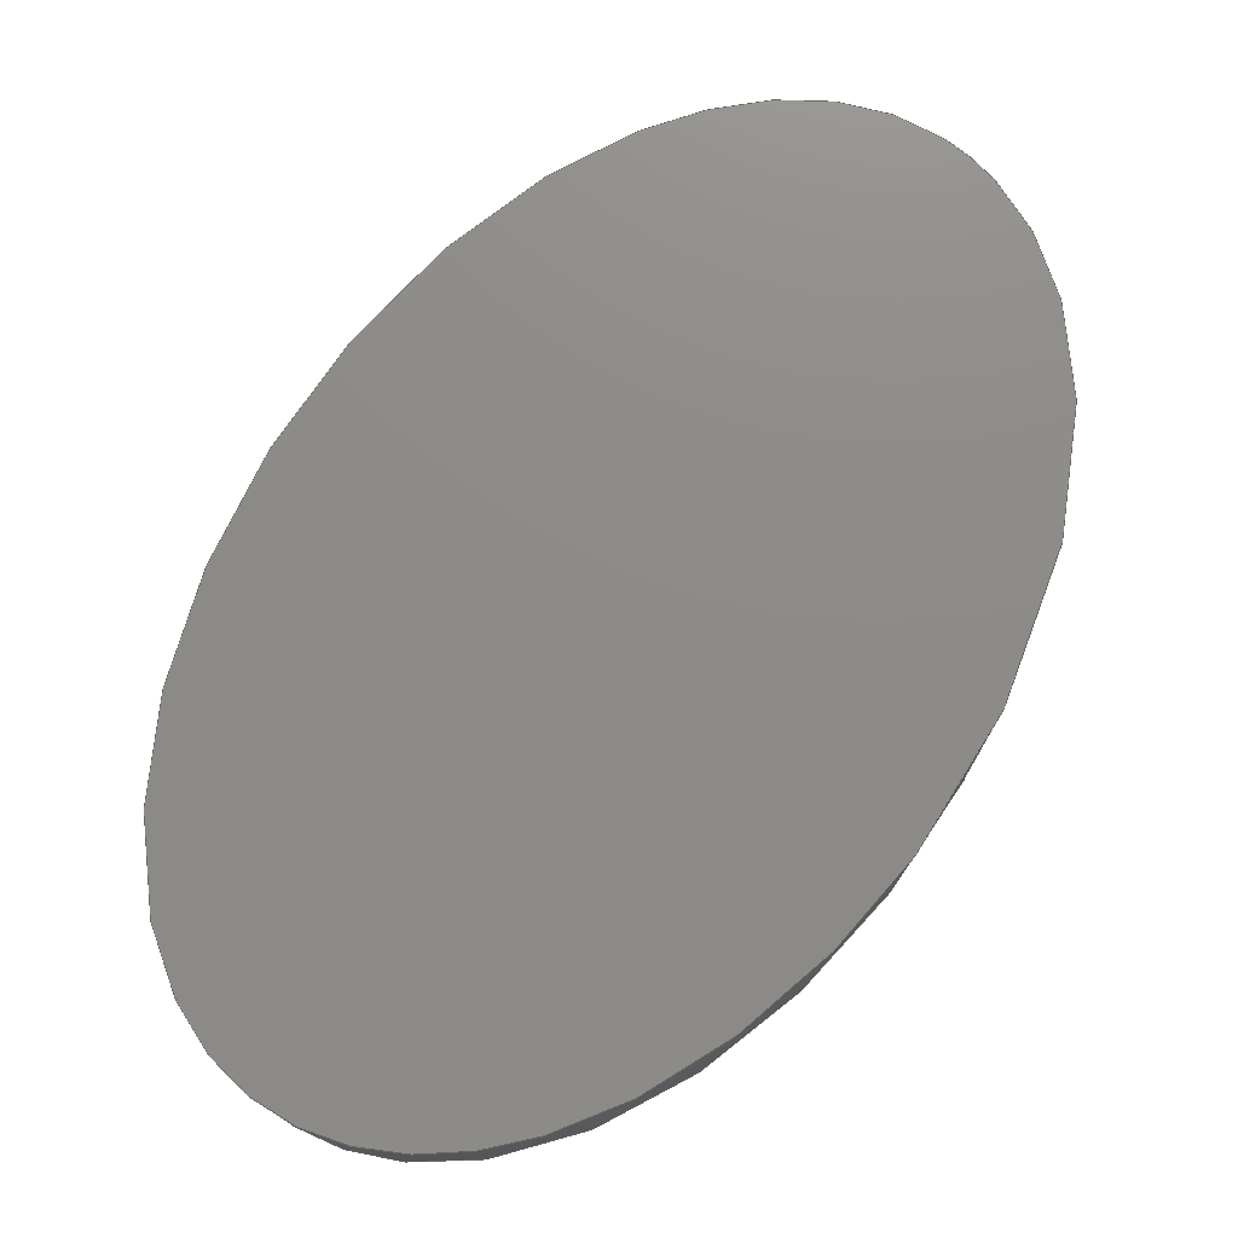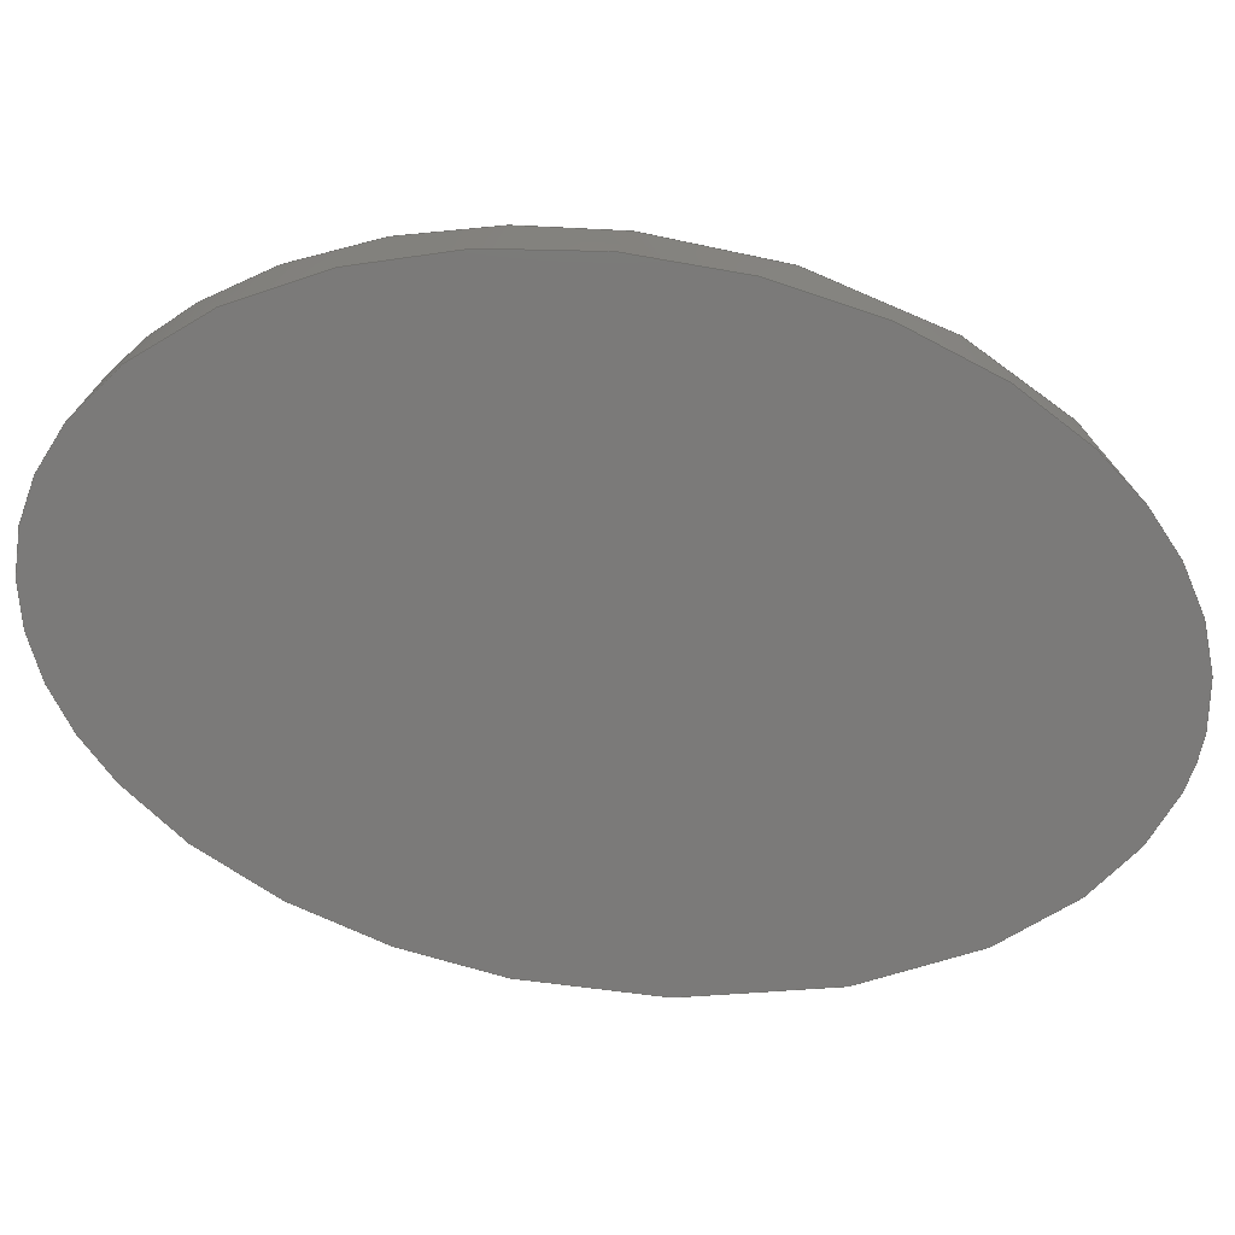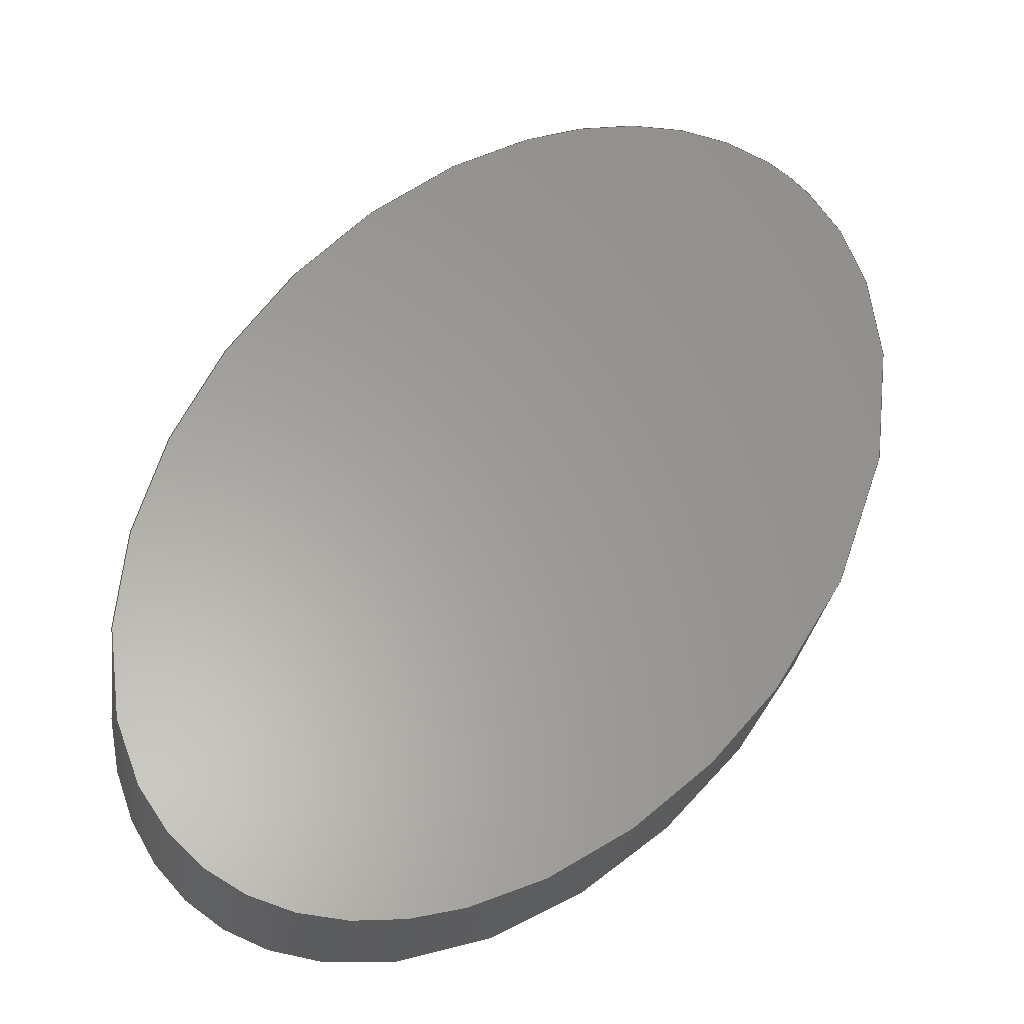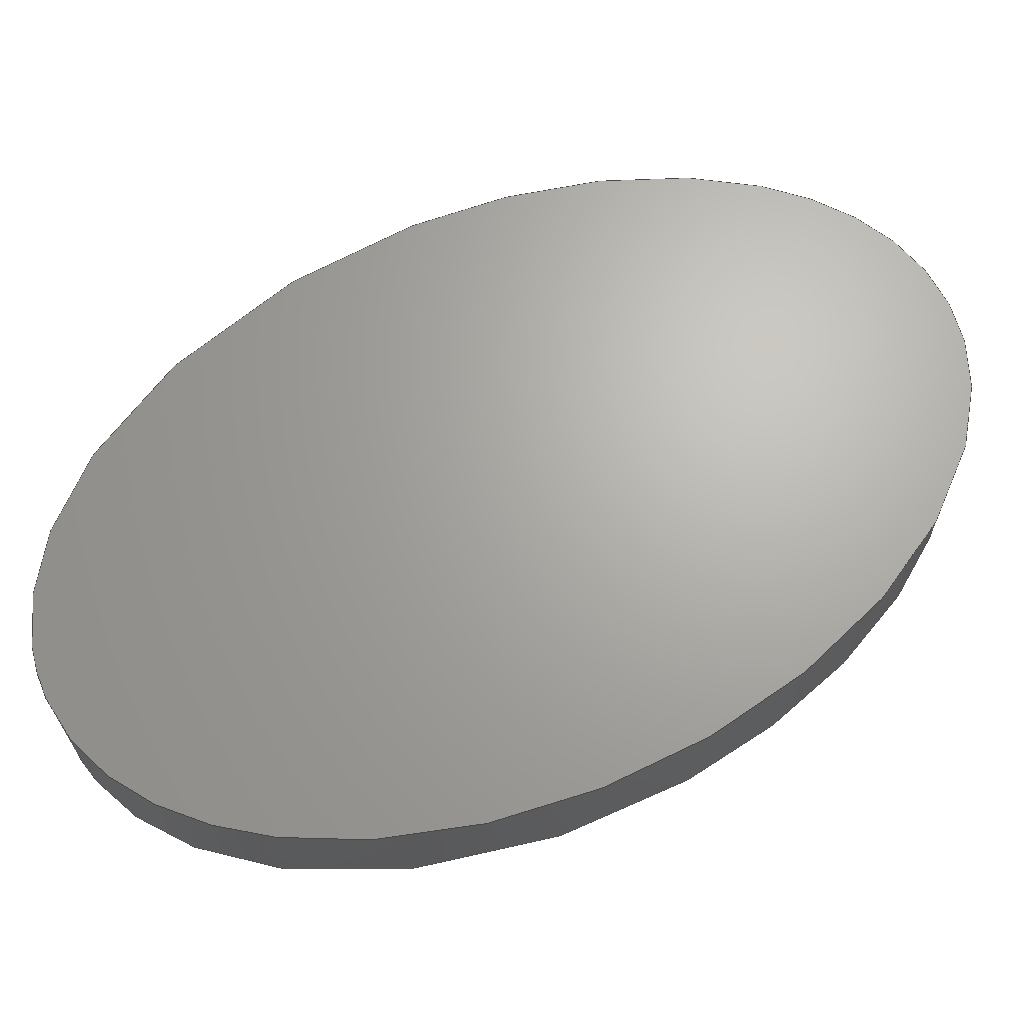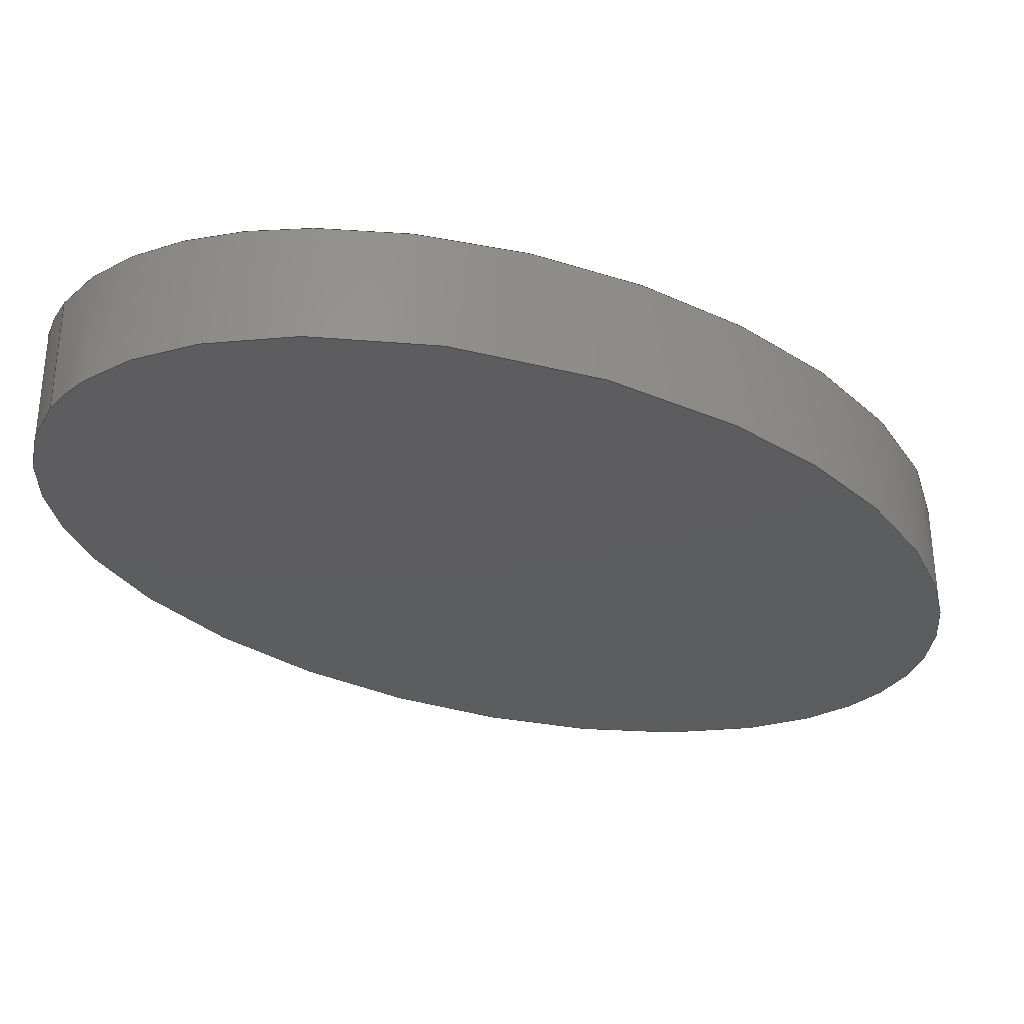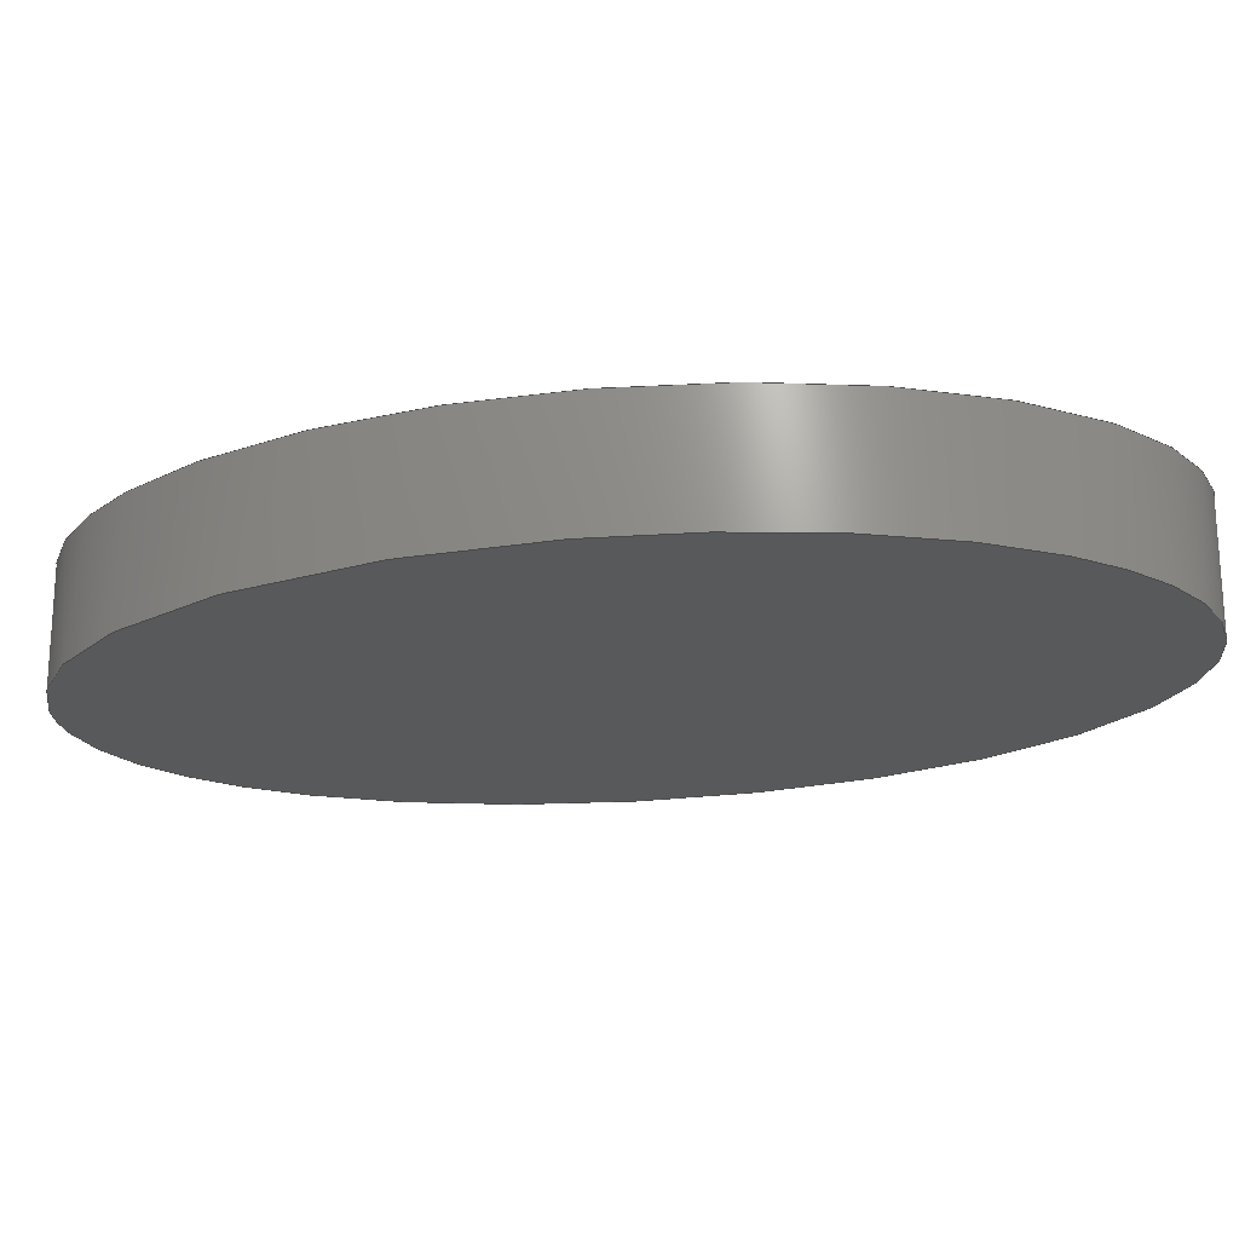
<metadata>
{"format":"step","ext":"step","renderer":"f3d","projection":"perspective","resolution":1024,"background":"white","views":[{"elev":75.6,"azim":-112.8,"up":"+Y"},{"elev":-73.5,"azim":-66.7,"up":"+Y"},{"elev":-28.7,"azim":-8.2,"up":"+Z"},{"elev":66.8,"azim":96.6,"up":"+Y"},{"elev":-32.2,"azim":89.9,"up":"+Y"},{"elev":-21.2,"azim":136.8,"up":"+Y"}]}
</metadata>
<code>
ISO-10303-21;
DATA;
#1=MECHANICAL_DESIGN_GEOMETRIC_PRESENTATION_REPRESENTATION('',(#4),#91);
#2=SHAPE_REPRESENTATION_RELATIONSHIP('SRR','None',#98,#3);
#3=ADVANCED_BREP_SHAPE_REPRESENTATION('',(#5),#90);
#4=STYLED_ITEM('',(#108),#5);
#5=MANIFOLD_SOLID_BREP('Body3',#33);
#6=PLANE('',#49);
#7=PLANE('',#50);
#8=FACE_OUTER_BOUND('',#11,.T.);
#9=FACE_OUTER_BOUND('',#12,.T.);
#10=FACE_OUTER_BOUND('',#13,.T.);
#11=EDGE_LOOP('',(#23,#24,#25,#26));
#12=EDGE_LOOP('',(#27));
#13=EDGE_LOOP('',(#28));
#14=LINE('',#84,#15);
#15=VECTOR('',#55,4.151);
#16=ELLIPSE('',#47,4.151,2.645);
#17=ELLIPSE('',#48,4.151,2.645);
#18=VERTEX_POINT('',#81);
#19=VERTEX_POINT('',#83);
#20=EDGE_CURVE('',#18,#18,#16,.T.);
#21=EDGE_CURVE('',#18,#19,#14,.T.);
#22=EDGE_CURVE('',#19,#19,#17,.T.);
#23=ORIENTED_EDGE('',*,*,#20,.F.);
#24=ORIENTED_EDGE('',*,*,#21,.T.);
#25=ORIENTED_EDGE('',*,*,#22,.F.);
#26=ORIENTED_EDGE('',*,*,#21,.F.);
#27=ORIENTED_EDGE('',*,*,#22,.T.);
#28=ORIENTED_EDGE('',*,*,#20,.T.);
#29=(
BOUNDED_SURFACE()
B_SPLINE_SURFACE(1,2,((#63,#64,#65,#66,#67,#68,#69,#70,#71),(#72,#73,#74,
#75,#76,#77,#78,#79,#80)),.UNSPECIFIED.,.F.,.T.,.F.)
B_SPLINE_SURFACE_WITH_KNOTS((2,2),(3,2,2,2,3),(0,0.2409),(-3.142,
-1.571,0,1.571,3.142),.UNSPECIFIED.)
GEOMETRIC_REPRESENTATION_ITEM()
RATIONAL_B_SPLINE_SURFACE(((1,0.7071,1,0.7071,1,
0.7071,1,0.7071,1),(1,0.7071,1,0.7071,
1,0.7071,1,0.7071,1)))
REPRESENTATION_ITEM('')
SURFACE()
);
#30=ADVANCED_FACE('',(#8),#29,.F.);
#31=ADVANCED_FACE('',(#9),#6,.T.);
#32=ADVANCED_FACE('',(#10),#7,.F.);
#33=CLOSED_SHELL('',(#30,#31,#32));
#34=DERIVED_UNIT_ELEMENT(#36,1);
#35=DERIVED_UNIT_ELEMENT(#93,3);
#36=(
MASS_UNIT()
NAMED_UNIT(*)
SI_UNIT(.KILO.,.GRAM.)
);
#37=DERIVED_UNIT((#34,#35));
#38=MEASURE_REPRESENTATION_ITEM('density measure',
POSITIVE_RATIO_MEASURE(7850),#37);
#39=PROPERTY_DEFINITION_REPRESENTATION(#44,#41);
#40=PROPERTY_DEFINITION_REPRESENTATION(#45,#42);
#41=REPRESENTATION('material name',(#43),#90);
#42=REPRESENTATION('density',(#38),#90);
#43=DESCRIPTIVE_REPRESENTATION_ITEM('Steel','Steel');
#44=PROPERTY_DEFINITION('material property','material name',#100);
#45=PROPERTY_DEFINITION('material property','density of part',#100);
#46=AXIS2_PLACEMENT_3D('placement',#62,#51,#52);
#47=AXIS2_PLACEMENT_3D('',#82,#53,#54);
#48=AXIS2_PLACEMENT_3D('',#85,#56,#57);
#49=AXIS2_PLACEMENT_3D('',#86,#58,#59);
#50=AXIS2_PLACEMENT_3D('',#87,#60,#61);
#51=DIRECTION('axis',(0,0,1));
#52=DIRECTION('refdir',(1,0,0));
#53=DIRECTION('center_axis',(0,-1,0));
#54=DIRECTION('ref_axis',(-0.5433,0,-0.8396));
#55=DIRECTION('',(0,1,0));
#56=DIRECTION('center_axis',(0,1,0));
#57=DIRECTION('ref_axis',(-0.5433,0,-0.8396));
#58=DIRECTION('center_axis',(0,1,0));
#59=DIRECTION('ref_axis',(1,0,0));
#60=DIRECTION('center_axis',(0,1,0));
#61=DIRECTION('ref_axis',(1,0,0));
#62=CARTESIAN_POINT('',(0,0,0));
#63=CARTESIAN_POINT('Ctrl Pts',(-33.58,0,15.97));
#64=CARTESIAN_POINT('Ctrl Pts',(-35.8,0,17.41));
#65=CARTESIAN_POINT('Ctrl Pts',(-38.06,0,13.92));
#66=CARTESIAN_POINT('Ctrl Pts',(-40.31,0,10.44));
#67=CARTESIAN_POINT('Ctrl Pts',(-38.09,0,9));
#68=CARTESIAN_POINT('Ctrl Pts',(-35.87,0,7.563));
#69=CARTESIAN_POINT('Ctrl Pts',(-33.62,0,11.05));
#70=CARTESIAN_POINT('Ctrl Pts',(-31.36,0,14.53));
#71=CARTESIAN_POINT('Ctrl Pts',(-33.58,0,15.97));
#72=CARTESIAN_POINT('Ctrl Pts',(-33.58,-1,15.97));
#73=CARTESIAN_POINT('Ctrl Pts',(-35.8,-1,17.41));
#74=CARTESIAN_POINT('Ctrl Pts',(-38.06,-1,13.92));
#75=CARTESIAN_POINT('Ctrl Pts',(-40.31,-1,10.44));
#76=CARTESIAN_POINT('Ctrl Pts',(-38.09,-1,9));
#77=CARTESIAN_POINT('Ctrl Pts',(-35.87,-1,7.563));
#78=CARTESIAN_POINT('Ctrl Pts',(-33.62,-1,11.05));
#79=CARTESIAN_POINT('Ctrl Pts',(-31.36,-1,14.53));
#80=CARTESIAN_POINT('Ctrl Pts',(-33.58,-1,15.97));
#81=CARTESIAN_POINT('',(-33.58,-1,15.97));
#82=CARTESIAN_POINT('Origin',(-35.84,-1,12.49));
#83=CARTESIAN_POINT('',(-33.58,0,15.97));
#84=CARTESIAN_POINT('',(-33.58,0,15.97));
#85=CARTESIAN_POINT('Origin',(-35.84,0,12.49));
#86=CARTESIAN_POINT('Origin',(-35.84,0,12.49));
#87=CARTESIAN_POINT('Origin',(-35.84,-1,12.49));
#88=UNCERTAINTY_MEASURE_WITH_UNIT(LENGTH_MEASURE(0.01),#92,
'DISTANCE_ACCURACY_VALUE',
'Maximum model space distance between geometric entities at asserted c
onnectivities');
#89=UNCERTAINTY_MEASURE_WITH_UNIT(LENGTH_MEASURE(0.01),#92,
'DISTANCE_ACCURACY_VALUE',
'Maximum model space distance between geometric entities at asserted c
onnectivities');
#90=(
GEOMETRIC_REPRESENTATION_CONTEXT(3)
GLOBAL_UNCERTAINTY_ASSIGNED_CONTEXT((#88))
GLOBAL_UNIT_ASSIGNED_CONTEXT((#92,#94,#95))
REPRESENTATION_CONTEXT('','3D')
);
#91=(
GEOMETRIC_REPRESENTATION_CONTEXT(3)
GLOBAL_UNCERTAINTY_ASSIGNED_CONTEXT((#89))
GLOBAL_UNIT_ASSIGNED_CONTEXT((#92,#94,#95))
REPRESENTATION_CONTEXT('','3D')
);
#92=(
LENGTH_UNIT()
NAMED_UNIT(*)
SI_UNIT(.MILLI.,.METRE.)
);
#93=(
LENGTH_UNIT()
NAMED_UNIT(*)
SI_UNIT($,.METRE.)
);
#94=(
NAMED_UNIT(*)
PLANE_ANGLE_UNIT()
SI_UNIT($,.RADIAN.)
);
#95=(
NAMED_UNIT(*)
SI_UNIT($,.STERADIAN.)
SOLID_ANGLE_UNIT()
);
#96=SHAPE_DEFINITION_REPRESENTATION(#97,#98);
#97=PRODUCT_DEFINITION_SHAPE('',$,#100);
#98=SHAPE_REPRESENTATION('',(#46),#90);
#99=PRODUCT_DEFINITION_CONTEXT('part definition',#104,'design');
#100=PRODUCT_DEFINITION('Untitled','Untitled',#101,#99);
#101=PRODUCT_DEFINITION_FORMATION('',$,#106);
#102=PRODUCT_RELATED_PRODUCT_CATEGORY('Untitled','Untitled',(#106));
#103=APPLICATION_PROTOCOL_DEFINITION('international standard',
'automotive_design',2009,#104);
#104=APPLICATION_CONTEXT(
'Core Data for Automotive Mechanical Design Process');
#105=PRODUCT_CONTEXT('part definition',#104,'mechanical');
#106=PRODUCT('Untitled','Untitled',$,(#105));
#107=PRESENTATION_STYLE_ASSIGNMENT((#109));
#108=PRESENTATION_STYLE_ASSIGNMENT((#110));
#109=SURFACE_STYLE_USAGE(.BOTH.,#111);
#110=SURFACE_STYLE_USAGE(.BOTH.,#112);
#111=SURFACE_SIDE_STYLE('',(#113));
#112=SURFACE_SIDE_STYLE('',(#114));
#113=SURFACE_STYLE_FILL_AREA(#115);
#114=SURFACE_STYLE_FILL_AREA(#116);
#115=FILL_AREA_STYLE('Steel - Satin',(#117));
#116=FILL_AREA_STYLE('Rubber - Hard',(#118));
#117=FILL_AREA_STYLE_COLOUR('Steel - Satin',#119);
#118=FILL_AREA_STYLE_COLOUR('Rubber - Hard',#120);
#119=COLOUR_RGB('Steel - Satin',0.6275,0.6275,0.6275);
#120=COLOUR_RGB('Rubber - Hard',0.1529,0.1529,0.1529);
ENDSEC;
END-ISO-10303-21;

</code>
